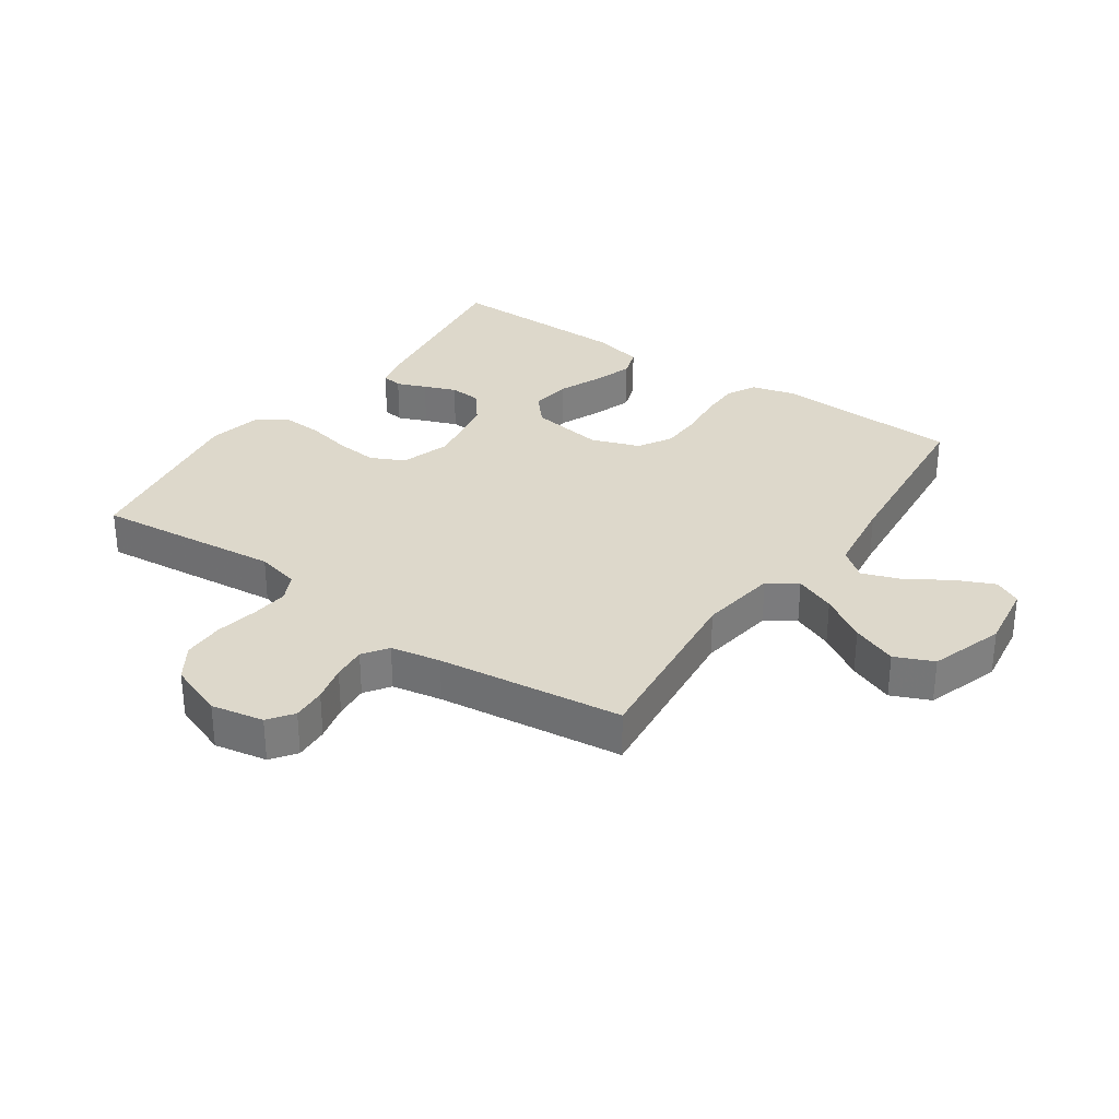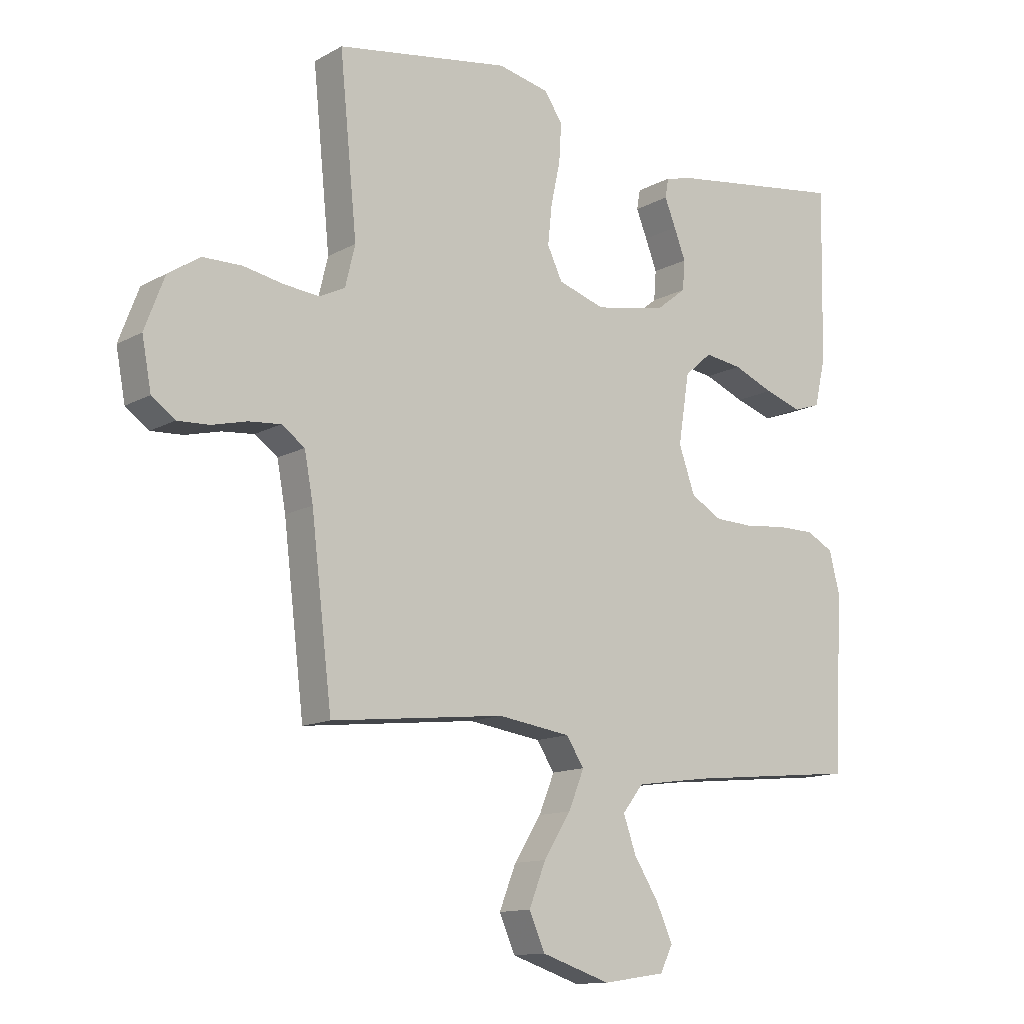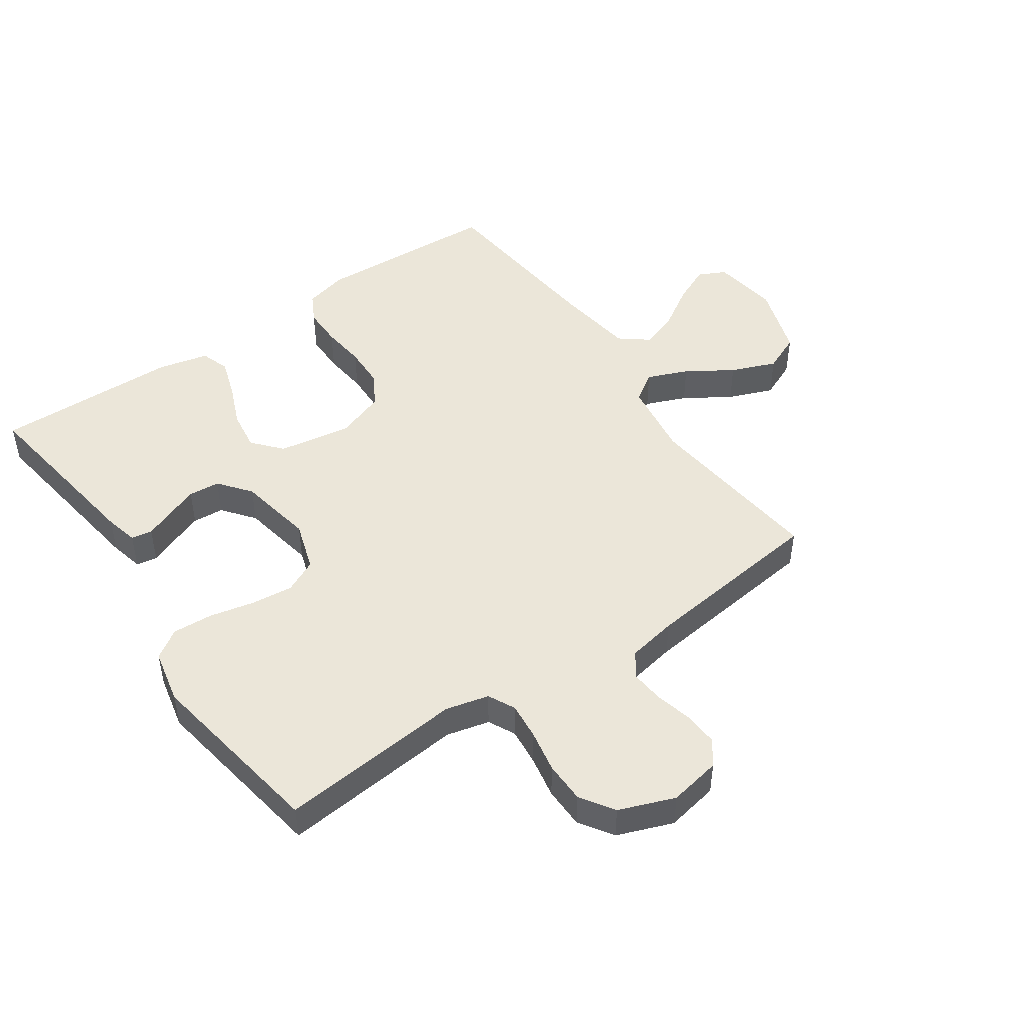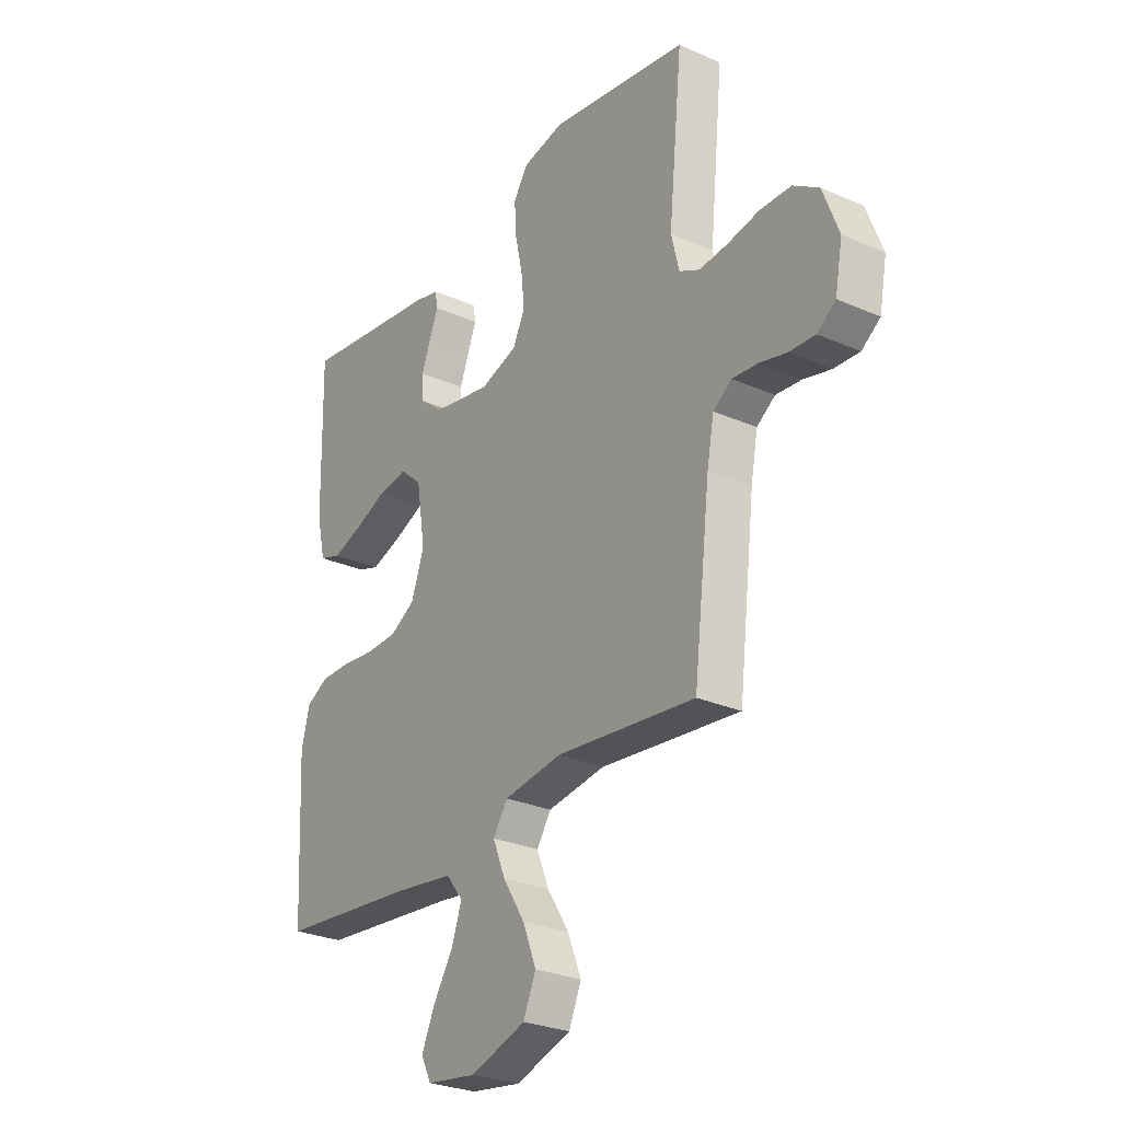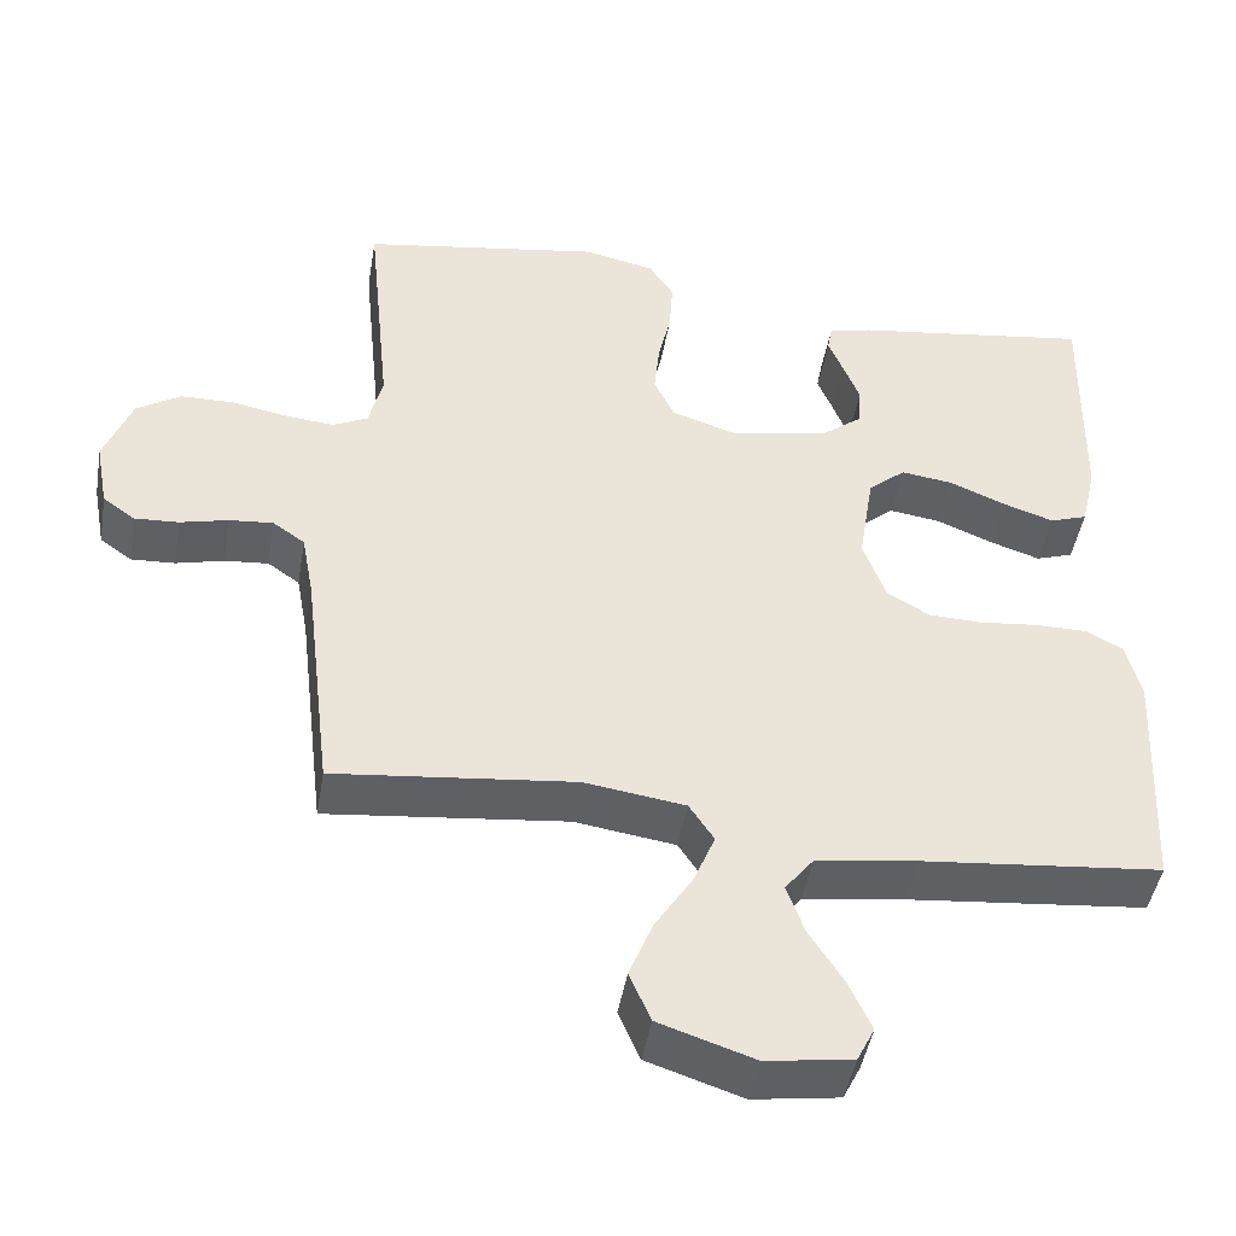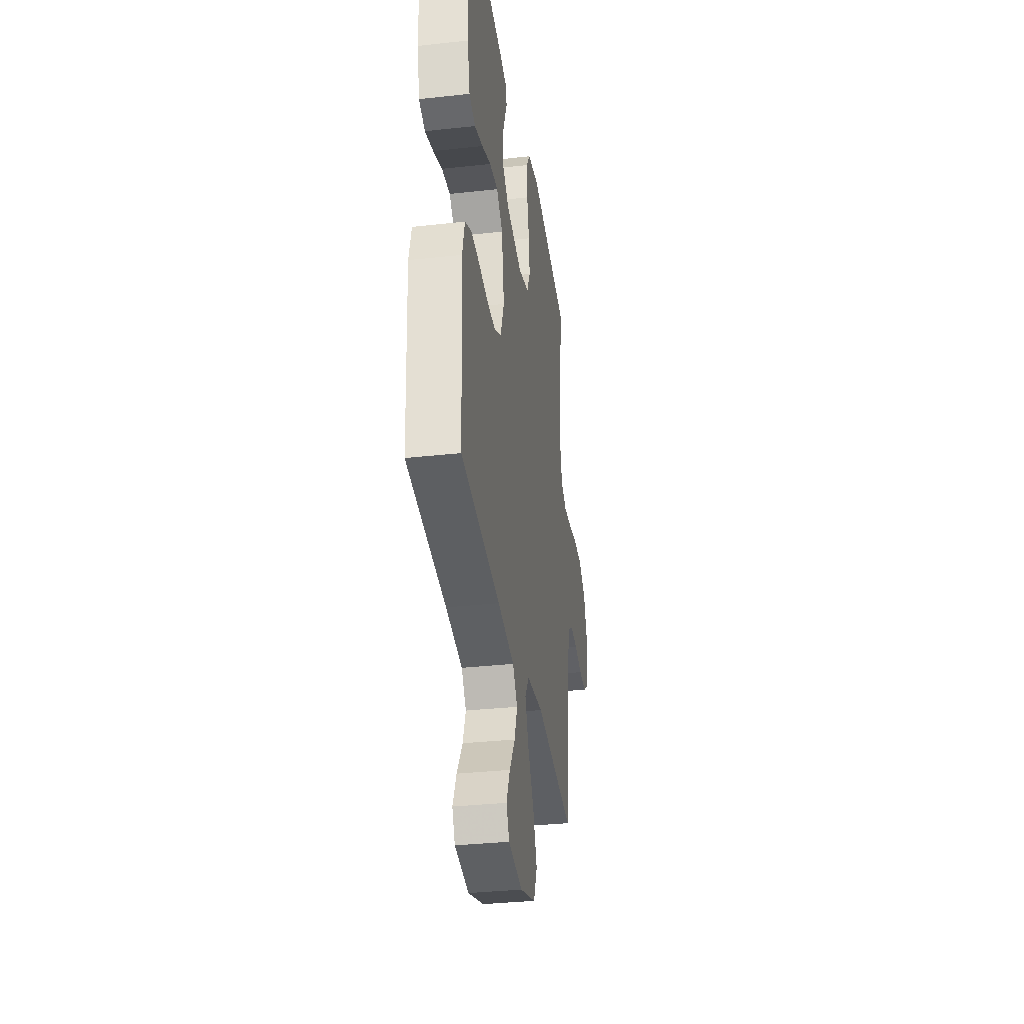
<metadata>
{"format":"obj","ext":"obj","renderer":"f3d","projection":"perspective","resolution":1024,"background":"white","views":[{"elev":31.3,"azim":124.7,"up":"+Y"},{"elev":-12.8,"azim":141.5,"up":"+Z"},{"elev":47.7,"azim":55.4,"up":"+Y"},{"elev":-27.7,"azim":56.1,"up":"+Z"},{"elev":-45.8,"azim":170.3,"up":"+Z"},{"elev":-34.0,"azim":-81.5,"up":"+Z"}]}
</metadata>
<code>
v 0.5 0.07 -0.5
v 0.2 0.07 -0.467
v 0.074 0.07 -0.485
v 0.043 0.07 -0.532
v 0.07 0.07 -0.598
v 0.117 0.07 -0.672
v 0.146 0.07 -0.745
v 0.119 0.07 -0.807
v 0 0.07 -0.846
v -0.108 0.07 -0.83
v -0.13 0.07 -0.786
v -0.102 0.07 -0.724
v -0.059 0.07 -0.656
v -0.037 0.07 -0.594
v -0.073 0.07 -0.548
v -0.2 0.07 -0.53
v -0.5 0.07 -0.5
v -0.515 0.07 -0.2
v -0.497 0.07 -0.129
v -0.45 0.07 -0.104
v -0.385 0.07 -0.104
v -0.313 0.07 -0.112
v -0.245 0.07 -0.11
v -0.191 0.07 -0.079
v -0.163 0.07 0
v -0.182 0.07 0.12
v -0.229 0.07 0.161
v -0.294 0.07 0.152
v -0.364 0.07 0.123
v -0.428 0.07 0.102
v -0.475 0.07 0.118
v -0.494 0.07 0.2
v -0.5 0.07 0.5
v -0.2 0.07 0.457
v -0.146 0.07 0.444
v -0.14 0.07 0.41
v -0.159 0.07 0.363
v -0.179 0.07 0.311
v -0.175 0.07 0.26
v -0.123 0.07 0.219
v 0 0.07 0.196
v 0.081 0.07 0.222
v 0.107 0.07 0.276
v 0.1 0.07 0.344
v 0.084 0.07 0.417
v 0.08 0.07 0.483
v 0.111 0.07 0.53
v 0.2 0.07 0.549
v 0.5 0.07 0.5
v 0.47 0.07 0.2
v 0.487 0.07 0.13
v 0.531 0.07 0.108
v 0.592 0.07 0.114
v 0.661 0.07 0.127
v 0.728 0.07 0.126
v 0.783 0.07 0.09
v 0.817 0.07 0
v 0.801 0.07 -0.085
v 0.761 0.07 -0.114
v 0.706 0.07 -0.111
v 0.646 0.07 -0.096
v 0.591 0.07 -0.091
v 0.551 0.07 -0.119
v 0.536 0.07 -0.2
v 0.5 0 -0.5
v 0.2 0 -0.467
v 0.074 0 -0.485
v 0.043 0 -0.532
v 0.07 0 -0.598
v 0.117 0 -0.672
v 0.146 0 -0.745
v 0.119 0 -0.807
v 0 0 -0.846
v -0.108 0 -0.83
v -0.13 0 -0.786
v -0.102 0 -0.724
v -0.059 0 -0.656
v -0.037 0 -0.594
v -0.073 0 -0.548
v -0.2 0 -0.53
v -0.5 0 -0.5
v -0.515 0 -0.2
v -0.497 0 -0.129
v -0.45 0 -0.104
v -0.385 0 -0.104
v -0.313 0 -0.112
v -0.245 0 -0.11
v -0.191 0 -0.079
v -0.163 0 0
v -0.182 0 0.12
v -0.229 0 0.161
v -0.294 0 0.152
v -0.364 0 0.123
v -0.428 0 0.102
v -0.475 0 0.118
v -0.494 0 0.2
v -0.5 0 0.5
v -0.2 0 0.457
v -0.146 0 0.444
v -0.14 0 0.41
v -0.159 0 0.363
v -0.179 0 0.311
v -0.175 0 0.26
v -0.123 0 0.219
v 0 0 0.196
v 0.081 0 0.222
v 0.107 0 0.276
v 0.1 0 0.344
v 0.084 0 0.417
v 0.08 0 0.483
v 0.111 0 0.53
v 0.2 0 0.549
v 0.5 0 0.5
v 0.47 0 0.2
v 0.487 0 0.13
v 0.531 0 0.108
v 0.592 0 0.114
v 0.661 0 0.127
v 0.728 0 0.126
v 0.783 0 0.09
v 0.817 0 0
v 0.801 0 -0.085
v 0.761 0 -0.114
v 0.706 0 -0.111
v 0.646 0 -0.096
v 0.591 0 -0.091
v 0.551 0 -0.119
v 0.536 0 -0.2
f 59 60 61
f 58 59 61
f 57 58 61
f 56 57 61
f 55 56 61
f 54 55 61
f 53 54 61
f 52 53 61 62
f 51 52 62 63
f 48 49 50
f 47 48 50
f 46 47 50
f 45 46 50
f 44 45 50
f 43 44 50 51
f 51 63 64
f 43 51 64
f 42 43 64
f 35 36 37
f 34 35 37
f 33 34 37
f 32 33 37
f 31 32 37
f 30 31 37
f 29 30 37
f 28 29 37
f 28 37 38
f 27 28 38 39
f 20 21 22
f 19 20 22
f 18 19 22
f 17 18 22
f 16 17 22
f 15 16 22 23
f 14 15 23 24
f 11 12 13
f 10 11 13
f 9 10 13
f 8 9 13
f 7 8 13
f 6 7 13
f 5 6 13
f 4 5 13 14
f 14 24 25
f 4 14 25
f 3 4 25
f 64 1 2
f 42 64 2
f 41 42 2
f 26 27 39 40
f 26 40 41
f 25 26 41
f 3 25 41
f 2 3 41
f 125 124 123
f 125 123 122
f 125 122 121
f 125 121 120
f 125 120 119
f 125 119 118
f 125 118 117
f 126 125 117 116
f 127 126 116 115
f 114 113 112
f 114 112 111
f 114 111 110
f 114 110 109
f 114 109 108
f 115 114 108 107
f 128 127 115
f 128 115 107
f 128 107 106
f 101 100 99
f 101 99 98
f 101 98 97
f 101 97 96
f 101 96 95
f 101 95 94
f 101 94 93
f 101 93 92
f 102 101 92
f 103 102 92 91
f 86 85 84
f 86 84 83
f 86 83 82
f 86 82 81
f 86 81 80
f 87 86 80 79
f 88 87 79 78
f 77 76 75
f 77 75 74
f 77 74 73
f 77 73 72
f 77 72 71
f 77 71 70
f 77 70 69
f 78 77 69 68
f 89 88 78
f 89 78 68
f 89 68 67
f 66 65 128
f 66 128 106
f 66 106 105
f 104 103 91 90
f 105 104 90
f 105 90 89
f 105 89 67
f 105 67 66
f 1 65 66 2
f 2 66 67 3
f 3 67 68 4
f 4 68 69 5
f 5 69 70 6
f 6 70 71 7
f 7 71 72 8
f 8 72 73 9
f 9 73 74 10
f 10 74 75 11
f 11 75 76 12
f 12 76 77 13
f 13 77 78 14
f 14 78 79 15
f 15 79 80 16
f 16 80 81 17
f 17 81 82 18
f 18 82 83 19
f 19 83 84 20
f 20 84 85 21
f 21 85 86 22
f 22 86 87 23
f 23 87 88 24
f 24 88 89 25
f 25 89 90 26
f 26 90 91 27
f 27 91 92 28
f 28 92 93 29
f 29 93 94 30
f 30 94 95 31
f 31 95 96 32
f 32 96 97 33
f 33 97 98 34
f 34 98 99 35
f 35 99 100 36
f 36 100 101 37
f 37 101 102 38
f 38 102 103 39
f 39 103 104 40
f 40 104 105 41
f 41 105 106 42
f 42 106 107 43
f 43 107 108 44
f 44 108 109 45
f 45 109 110 46
f 46 110 111 47
f 47 111 112 48
f 48 112 113 49
f 49 113 114 50
f 50 114 115 51
f 51 115 116 52
f 52 116 117 53
f 53 117 118 54
f 54 118 119 55
f 55 119 120 56
f 56 120 121 57
f 57 121 122 58
f 58 122 123 59
f 59 123 124 60
f 60 124 125 61
f 61 125 126 62
f 62 126 127 63
f 63 127 128 64
f 64 128 65 1

</code>
